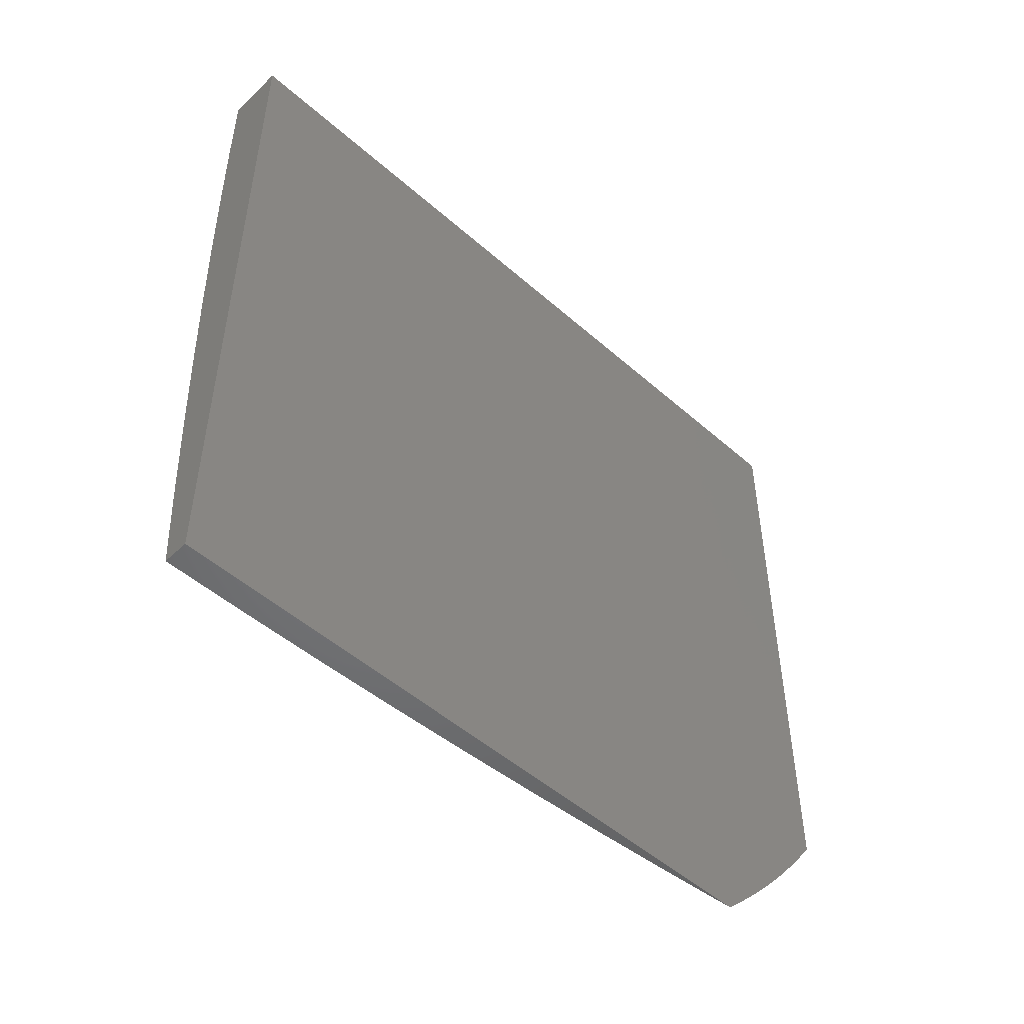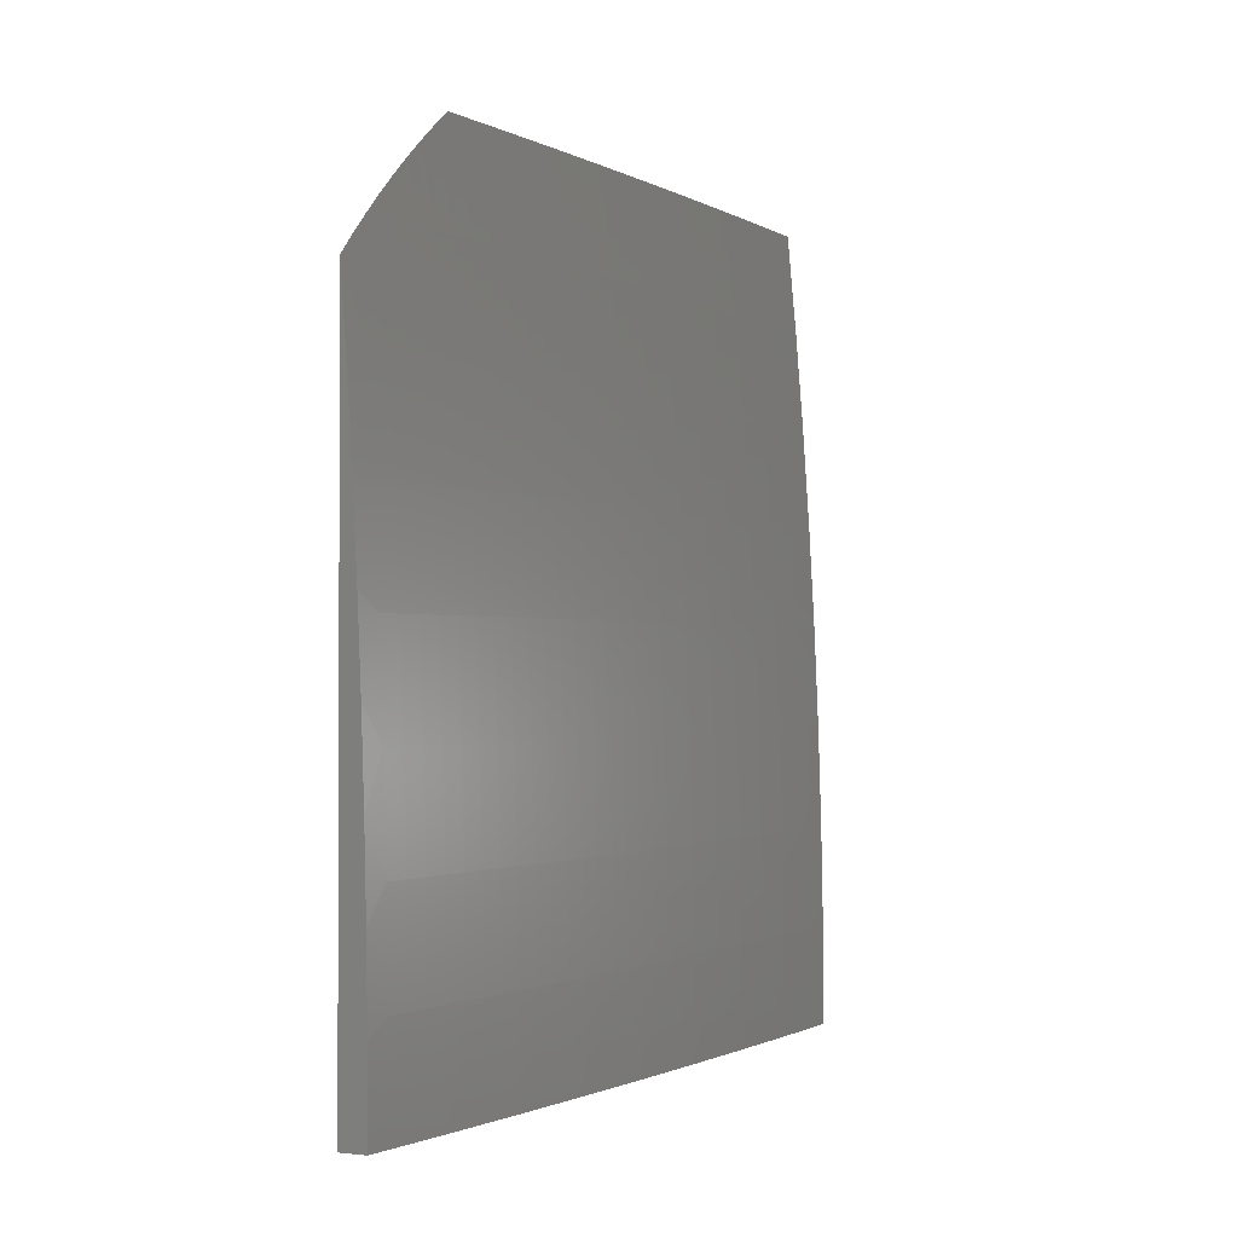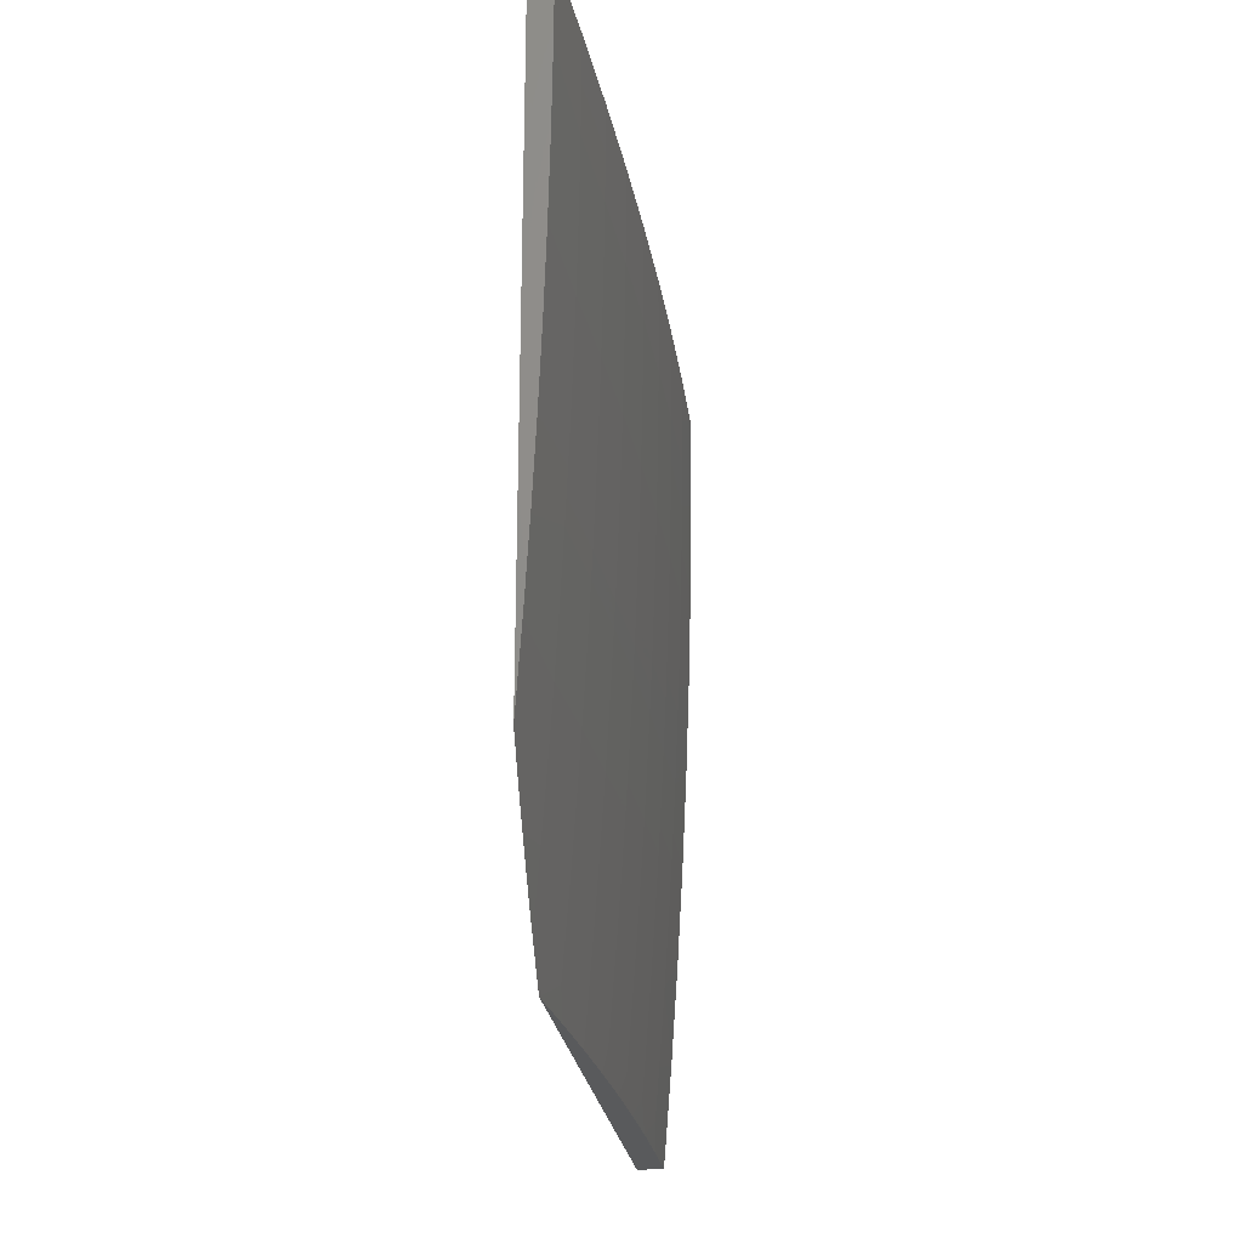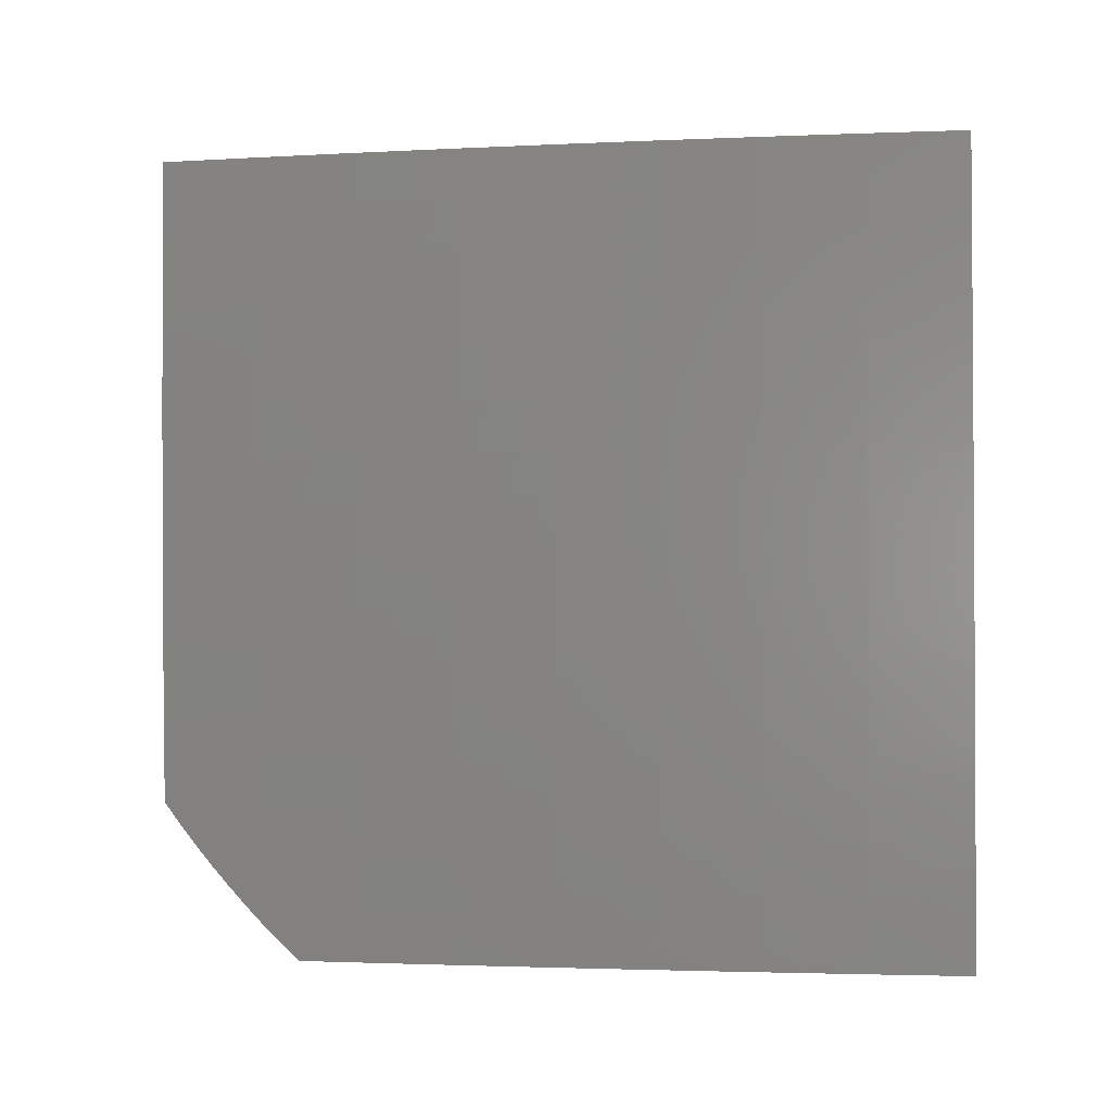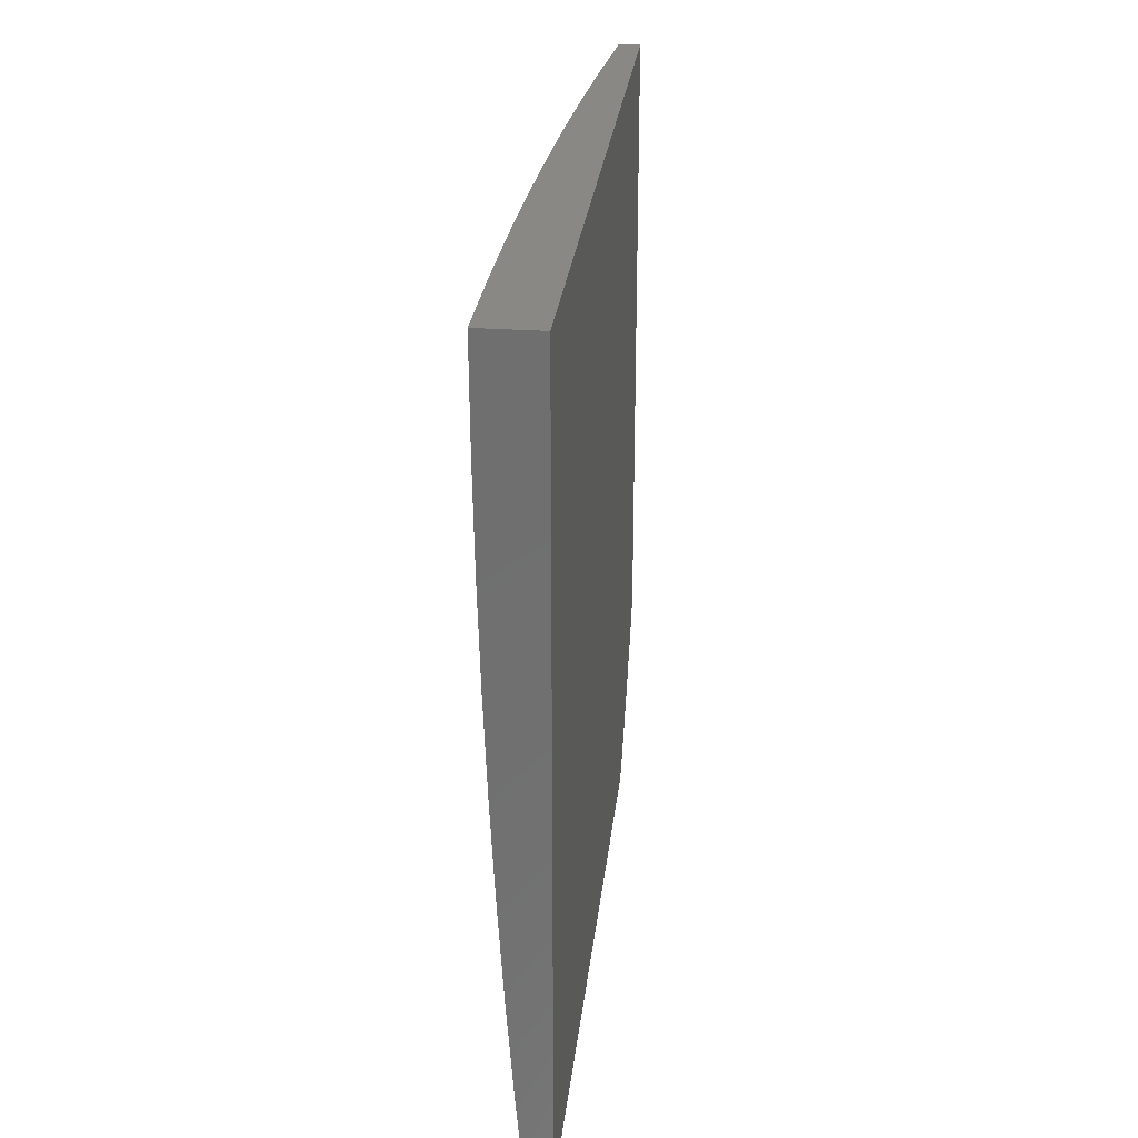
<metadata>
{"format":"stl","ext":"stl","renderer":"f3d","projection":"perspective","resolution":1024,"background":"white","views":[{"elev":-50.2,"azim":46.0,"up":"+Z"},{"elev":-1.4,"azim":-153.3,"up":"+Y"},{"elev":-22.9,"azim":-173.6,"up":"+Z"},{"elev":-2.6,"azim":-82.8,"up":"+Z"},{"elev":27.4,"azim":6.2,"up":"+Z"}]}
</metadata>
<code>
# stl→obj: 210 verts, 416 faces
v -11.07 -1.325e-15 -0.1252
v -11.07 -1.326e-15 0
v -11.07 0.1235 -0.06157
v -11.07 0.1252 -1.183e-33
v -11.07 0.2476 -0.06157
v -11.07 0.2504 -1.738e-33
v -11.07 0.3722 -0.06157
v -11.07 0.3755 -1.81e-33
v -11.06 0.4973 -0.06157
v -11.06 0.5006 -1.545e-33
v -11.06 0.6229 -0.06157
v -11.06 0.6256 -1.086e-33
v -11.05 0.749 -0.06157
v -11.05 0.7505 -5.793e-34
v -11.04 0.8753 -0.06157
v -11.04 0.8753 -1.69e-34
v -11.03 1 0
v -11.03 1 -0.1007
v -11.04 0.8753 -0.1233
v -11.05 0.7489 -0.1233
v -11.05 0.7489 -0.1851
v -11.06 0.6228 -0.1851
v -11.05 0.6228 -0.2471
v -11.06 0.4972 -0.2471
v -11.06 0.4971 -0.3092
v -11.07 0.3721 -0.2471
v -11.06 0.372 -0.3092
v -11.07 0.2475 -0.2471
v -11.07 0.2475 -0.3092
v -11.07 0.1235 -0.2471
v -11.07 0.1235 -0.3092
v -11.07 -1.325e-15 -0.2503
v -11.07 -1.324e-15 -0.3754
v -11.07 0.1234 -0.3714
v -11.07 0.1234 -0.4338
v -11.06 0.2474 -0.4338
v -11.06 0.2474 -0.465
v -11.06 0.3719 -0.465
v -11.06 0.3718 -0.4962
v -11.05 0.4968 -0.4962
v -11.05 0.4968 -0.5275
v -11.05 0.6223 -0.4962
v -11.04 0.6223 -0.5275
v -11.04 0.7483 -0.4962
v -11.04 0.7482 -0.5275
v -11.03 0.8746 -0.4962
v -11.03 0.8745 -0.5275
v -11.02 1 -0.5034
v -11.03 0.8744 -0.5588
v -11.01 1 -0.6039
v -11.02 0.8743 -0.5901
v -11.02 0.8741 -0.6215
v -11.03 0.7479 -0.6215
v -11.03 0.7478 -0.6529
v -11.04 0.6219 -0.6529
v -11.04 0.6218 -0.6843
v -11.04 0.4964 -0.6843
v -11.04 0.4963 -0.7158
v -11.05 0.3715 -0.6843
v -11.05 0.3714 -0.7158
v -11.05 0.2471 -0.6843
v -11.05 0.2471 -0.7158
v -11.05 0.1233 -0.6843
v -11.05 0.1233 -0.7158
v -11.05 -1.321e-15 -0.7504
v -11.05 0.1232 -0.7472
v -11.05 0.1232 -0.7787
v -11.05 0.247 -0.7787
v -11.04 0.2469 -0.8103
v -11.04 0.3712 -0.8103
v -11.04 0.3711 -0.8418
v -11.03 0.4959 -0.8418
v -11.03 0.4958 -0.8734
v -11.03 0.6213 -0.8418
v -11.02 0.6211 -0.8734
v -11.02 0.7469 -0.8418
v -11.02 0.7468 -0.8734
v -11.01 0.8731 -0.8418
v -11.01 0.8729 -0.8734
v -11 0.9605 -0.8568
v -11 0.9398 -0.882
v -11.03 1 -0.2014
v -11.04 0.8752 -0.1851
v -11.05 0.7488 -0.2471
v -11.05 0.6227 -0.3092
v -11.06 0.497 -0.3714
v -11.06 0.372 -0.3714
v -11.07 0.2474 -0.3714
v -11.04 0.8751 -0.2471
v -11.02 1 -0.3021
v -11.03 0.875 -0.3092
v -11.03 0.8749 -0.3714
v -11.04 0.7486 -0.3714
v -11.04 0.7484 -0.4338
v -11.05 0.6225 -0.4338
v -11.05 0.6224 -0.465
v -11.05 0.4969 -0.465
v -11.02 1 -0.4027
v -11.03 0.8748 -0.4338
v -11.04 0.7484 -0.465
v -11.03 0.8747 -0.465
v -11.02 0.874 -0.6529
v -11.01 1 -0.7045
v -11.02 0.8739 -0.6843
v -11.02 0.8737 -0.7158
v -11.03 0.7475 -0.7158
v -11.02 0.7474 -0.7472
v -11.03 0.6216 -0.7472
v -11.03 0.6215 -0.7787
v -11.04 0.4961 -0.7787
v -11.04 0.496 -0.8103
v -11.04 0.3713 -0.7787
v -11.02 0.8736 -0.7472
v -11 1 -0.805
v -11.01 0.8734 -0.7787
v -11.01 0.8733 -0.8103
v -11.02 0.7471 -0.8103
v -11 0.9806 -0.8312
v -11 0.8728 -0.905
v -11 0.9185 -0.9067
v -11 0.8965 -0.9309
v -11 0.8726 -0.9367
v -11 0.874 -0.9545
v -11 0.8508 -0.9776
v -11 0.827 -1
v -11.01 0.7463 -0.9683
v -11.01 0.7465 -0.9367
v -11.01 0.7238 -1
v -11.02 0.6207 -0.9683
v -11.02 0.6209 -0.9367
v -11.01 0.7466 -0.905
v -11.02 0.621 -0.905
v -11.01 0.6206 -1
v -11.02 0.5172 -1
v -11.02 0.4955 -0.9683
v -11.02 0.4139 -1
v -11.03 0.3708 -0.9683
v -11.03 0.3104 -1
v -11.03 0.2467 -0.9683
v -11.03 0.207 -1
v -11.03 0.1231 -0.9683
v -11.03 0.1035 -1
v -11.03 -1.321e-15 -1
v -11.04 0.1231 -0.9367
v -11.04 -1.321e-15 -0.8752
v -11.04 0.1231 -0.905
v -11.04 0.1231 -0.8734
v -11.04 0.2468 -0.905
v -11.04 0.2468 -0.8734
v -11.03 0.371 -0.905
v -11.04 0.3711 -0.8734
v -11.03 0.4957 -0.905
v -11.05 0.1232 -0.8103
v -11.04 0.1232 -0.8418
v -11.06 -1.322e-15 -0.6255
v -11.06 0.1233 -0.6529
v -11.05 0.2472 -0.6529
v -11.05 0.3716 -0.6529
v -11.05 0.4965 -0.6529
v -11.04 0.622 -0.6215
v -11.03 0.748 -0.5901
v -11.06 -1.323e-15 -0.5005
v -11.06 0.1234 -0.5588
v -11.06 0.1233 -0.5901
v -11.06 0.1233 -0.6215
v -11.06 0.2472 -0.6215
v -11.07 0.1234 -0.465
v -11.06 0.1234 -0.4962
v -11.06 0.2473 -0.4962
v -11.06 0.2473 -0.5275
v -11.06 0.3718 -0.5275
v -11.06 0.3717 -0.5588
v -11.05 0.4967 -0.5588
v -11.05 0.4966 -0.5901
v -11.04 0.6222 -0.5588
v -11.04 0.6221 -0.5901
v -11.04 0.7481 -0.5588
v -11.07 0.1235 -0.1851
v -11.07 0.1235 -0.1233
v -11.07 0.2475 -0.1233
v -11.07 0.3721 -0.1233
v -11.06 0.4973 -0.1233
v -11.07 0.2475 -0.1851
v -11.07 0.3721 -0.1851
v -11.06 0.4972 -0.1851
v -11.06 0.6229 -0.1233
v -11.06 0.1234 -0.5275
v -11.06 0.2473 -0.5588
v -11.06 0.2472 -0.5901
v -11.05 0.3717 -0.5901
v -11.05 0.247 -0.7472
v -11.04 0.3714 -0.7472
v -11.04 0.4962 -0.7472
v -11.03 0.6217 -0.7158
v -11.03 0.7476 -0.6843
v -11.04 0.2469 -0.8418
v -11.03 0.2467 -0.9367
v -11.03 0.3709 -0.9367
v -11.03 0.4956 -0.9367
v -11.06 0.3719 -0.4338
v -11.06 0.4969 -0.4338
v -11.05 0.6226 -0.3714
v -11.04 0.7487 -0.3092
v -11.05 0.3716 -0.6215
v -11.05 0.4965 -0.6215
v -11.03 0.6214 -0.8103
v -11.02 0.7472 -0.7787
v -11 1 0
v -11 0 0
v -11 0 -1
f 1 2 3
f 3 2 4
f 3 4 5
f 5 4 6
f 5 6 7
f 7 6 8
f 7 8 9
f 9 8 10
f 9 10 11
f 11 10 12
f 11 12 13
f 13 12 14
f 13 14 15
f 15 14 16
f 15 16 17
f 17 18 15
f 15 18 19
f 15 19 20
f 20 19 21
f 20 21 22
f 22 21 23
f 22 23 24
f 24 23 25
f 24 25 26
f 26 25 27
f 26 27 28
f 28 27 29
f 28 29 30
f 30 29 31
f 30 31 32
f 32 31 33
f 33 31 34
f 33 34 35
f 35 34 36
f 35 36 37
f 37 36 38
f 37 38 39
f 39 38 40
f 39 40 41
f 41 40 42
f 41 42 43
f 43 42 44
f 43 44 45
f 45 44 46
f 45 46 47
f 47 46 48
f 47 48 49
f 49 48 50
f 49 50 51
f 51 50 52
f 51 52 53
f 53 52 54
f 53 54 55
f 55 54 56
f 55 56 57
f 57 56 58
f 57 58 59
f 59 58 60
f 59 60 61
f 61 60 62
f 61 62 63
f 63 62 64
f 63 64 65
f 65 64 66
f 65 66 67
f 67 66 68
f 67 68 69
f 69 68 70
f 69 70 71
f 71 70 72
f 71 72 73
f 73 72 74
f 73 74 75
f 75 74 76
f 75 76 77
f 77 76 78
f 77 78 79
f 79 78 80
f 79 80 81
f 18 82 19
f 19 82 83
f 19 83 21
f 21 83 84
f 21 84 23
f 23 84 85
f 23 85 25
f 25 85 86
f 25 86 27
f 27 86 87
f 27 87 29
f 29 87 88
f 29 88 31
f 31 88 34
f 83 82 89
f 89 82 90
f 89 90 91
f 91 90 92
f 91 92 93
f 93 92 94
f 93 94 95
f 95 94 96
f 95 96 97
f 97 96 40
f 97 40 38
f 90 98 92
f 92 98 99
f 92 99 94
f 94 99 100
f 94 100 96
f 96 100 42
f 96 42 40
f 99 98 101
f 101 98 48
f 101 48 46
f 52 50 102
f 102 50 103
f 102 103 104
f 104 103 105
f 104 105 106
f 106 105 107
f 106 107 108
f 108 107 109
f 108 109 110
f 110 109 111
f 110 111 112
f 112 111 70
f 112 70 68
f 105 103 113
f 113 103 114
f 113 114 115
f 115 114 116
f 115 116 117
f 117 116 76
f 117 76 74
f 114 118 116
f 116 118 78
f 116 78 76
f 118 80 78
f 79 81 119
f 119 81 120
f 119 120 121
f 119 121 122
f 122 121 123
f 122 123 124
f 125 126 124
f 124 126 127
f 124 127 122
f 122 127 119
f 125 128 126
f 126 128 129
f 126 129 127
f 127 129 130
f 127 130 131
f 131 130 132
f 131 132 77
f 77 132 75
f 128 133 129
f 129 133 134
f 129 134 135
f 135 134 136
f 135 136 137
f 137 136 138
f 137 138 139
f 139 138 140
f 139 140 141
f 141 140 142
f 141 142 143
f 141 143 144
f 144 143 145
f 144 145 146
f 146 145 147
f 146 147 148
f 148 147 149
f 148 149 150
f 150 149 151
f 150 151 152
f 152 151 73
f 152 73 75
f 65 153 145
f 145 153 154
f 145 154 147
f 147 154 149
f 65 155 63
f 63 155 156
f 63 156 61
f 61 156 157
f 61 157 59
f 59 157 158
f 59 158 57
f 57 158 159
f 57 159 55
f 55 159 160
f 55 160 53
f 53 160 161
f 53 161 51
f 51 161 49
f 162 163 155
f 155 163 164
f 155 164 165
f 165 164 166
f 165 166 157
f 157 166 158
f 33 35 162
f 162 35 167
f 162 167 168
f 168 167 169
f 168 169 170
f 170 169 171
f 170 171 172
f 172 171 173
f 172 173 174
f 174 173 175
f 174 175 176
f 176 175 177
f 176 177 161
f 161 177 49
f 30 32 178
f 178 32 1
f 178 1 179
f 179 1 3
f 179 3 180
f 180 3 5
f 180 5 181
f 181 5 7
f 181 7 182
f 182 7 9
f 182 9 11
f 28 30 178
f 178 179 183
f 183 179 180
f 183 180 184
f 184 180 181
f 184 181 185
f 185 181 182
f 185 182 186
f 186 182 11
f 186 11 13
f 36 34 88
f 169 167 37
f 37 167 35
f 163 162 187
f 187 162 168
f 187 168 170
f 163 187 188
f 188 187 170
f 188 170 172
f 156 155 165
f 164 163 189
f 189 163 188
f 189 188 190
f 190 188 172
f 190 172 174
f 157 156 165
f 153 65 67
f 66 64 191
f 191 64 62
f 191 62 192
f 192 62 60
f 192 60 193
f 193 60 58
f 193 58 194
f 194 58 56
f 194 56 195
f 195 56 54
f 195 54 102
f 102 54 52
f 67 69 153
f 153 69 196
f 153 196 154
f 154 196 149
f 139 141 144
f 144 146 197
f 197 146 148
f 197 148 198
f 198 148 150
f 198 150 199
f 199 150 152
f 199 152 132
f 132 152 75
f 26 28 183
f 183 28 178
f 26 183 184
f 36 88 200
f 200 88 87
f 200 87 201
f 201 87 86
f 201 86 202
f 202 86 85
f 202 85 203
f 203 85 84
f 203 84 89
f 89 84 83
f 171 169 39
f 39 169 37
f 164 189 166
f 166 189 204
f 166 204 158
f 158 204 159
f 204 189 190
f 112 68 191
f 191 68 66
f 112 191 192
f 151 149 196
f 151 196 71
f 71 196 69
f 137 139 197
f 197 139 144
f 137 197 198
f 24 26 184
f 24 184 185
f 97 38 200
f 200 38 36
f 97 200 201
f 173 171 41
f 41 171 39
f 204 190 205
f 205 190 174
f 205 174 176
f 110 112 192
f 110 192 193
f 72 70 111
f 73 151 71
f 135 137 198
f 135 198 199
f 22 24 185
f 22 185 186
f 95 97 201
f 95 201 202
f 175 173 43
f 43 173 41
f 160 159 205
f 205 159 204
f 160 205 176
f 108 110 193
f 108 193 194
f 72 111 206
f 206 111 109
f 206 109 207
f 207 109 107
f 207 107 113
f 113 107 105
f 132 130 199
f 199 130 135
f 20 22 186
f 20 186 13
f 93 95 202
f 93 202 203
f 44 42 100
f 177 175 45
f 45 175 43
f 161 160 176
f 106 108 194
f 106 194 195
f 117 74 206
f 206 74 72
f 117 206 207
f 130 129 135
f 15 20 13
f 91 93 203
f 91 203 89
f 99 101 100
f 100 101 44
f 101 46 44
f 49 177 47
f 47 177 45
f 104 106 195
f 104 195 102
f 115 117 207
f 115 207 113
f 119 127 131
f 119 131 79
f 79 131 77
f 17 16 208
f 208 16 209
f 209 16 14
f 209 14 12
f 12 10 209
f 209 10 8
f 209 8 6
f 6 4 209
f 209 4 2
f 2 1 209
f 209 1 32
f 209 32 33
f 33 162 209
f 209 162 155
f 209 155 65
f 65 145 209
f 209 145 210
f 210 145 143
f 143 142 210
f 210 142 140
f 210 140 138
f 138 136 210
f 210 136 134
f 210 134 133
f 133 128 210
f 210 128 125
f 114 103 208
f 208 103 50
f 208 50 48
f 48 98 208
f 208 98 90
f 208 90 82
f 82 18 208
f 208 18 17
f 125 124 210
f 210 124 123
f 210 123 209
f 209 123 121
f 209 121 120
f 120 81 209
f 209 81 80
f 209 80 118
f 118 114 209
f 209 114 208

</code>
